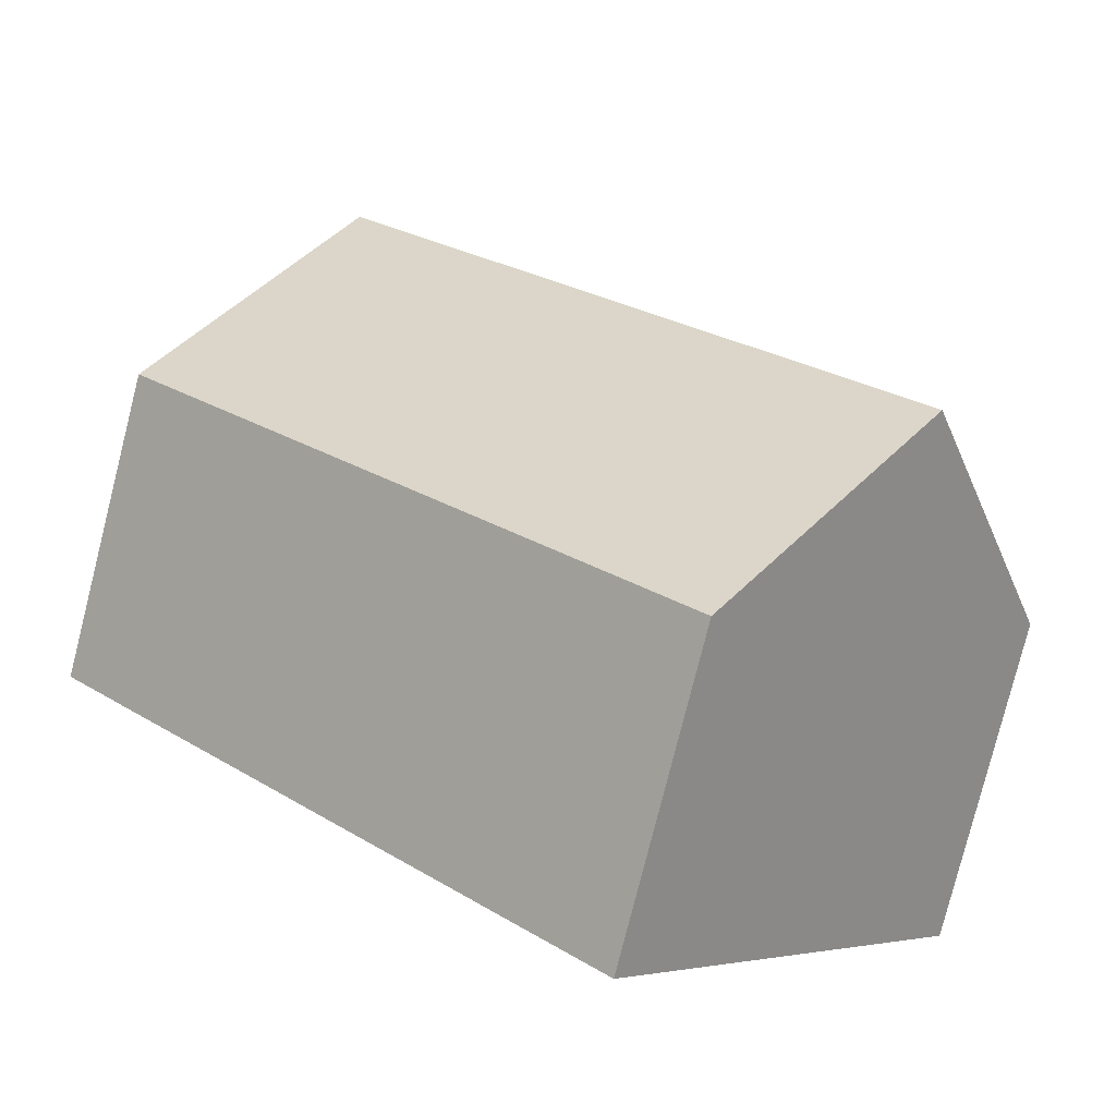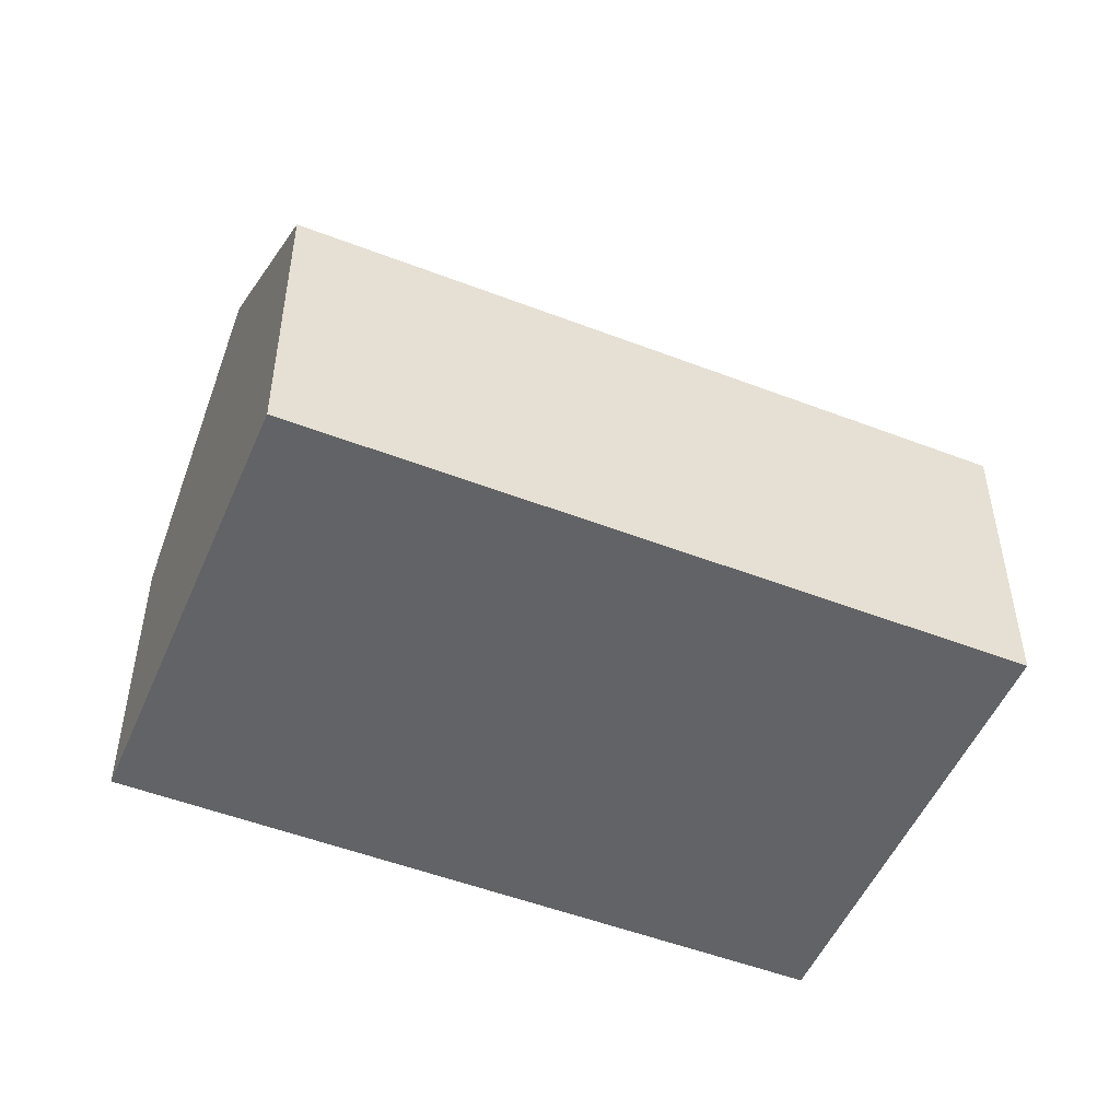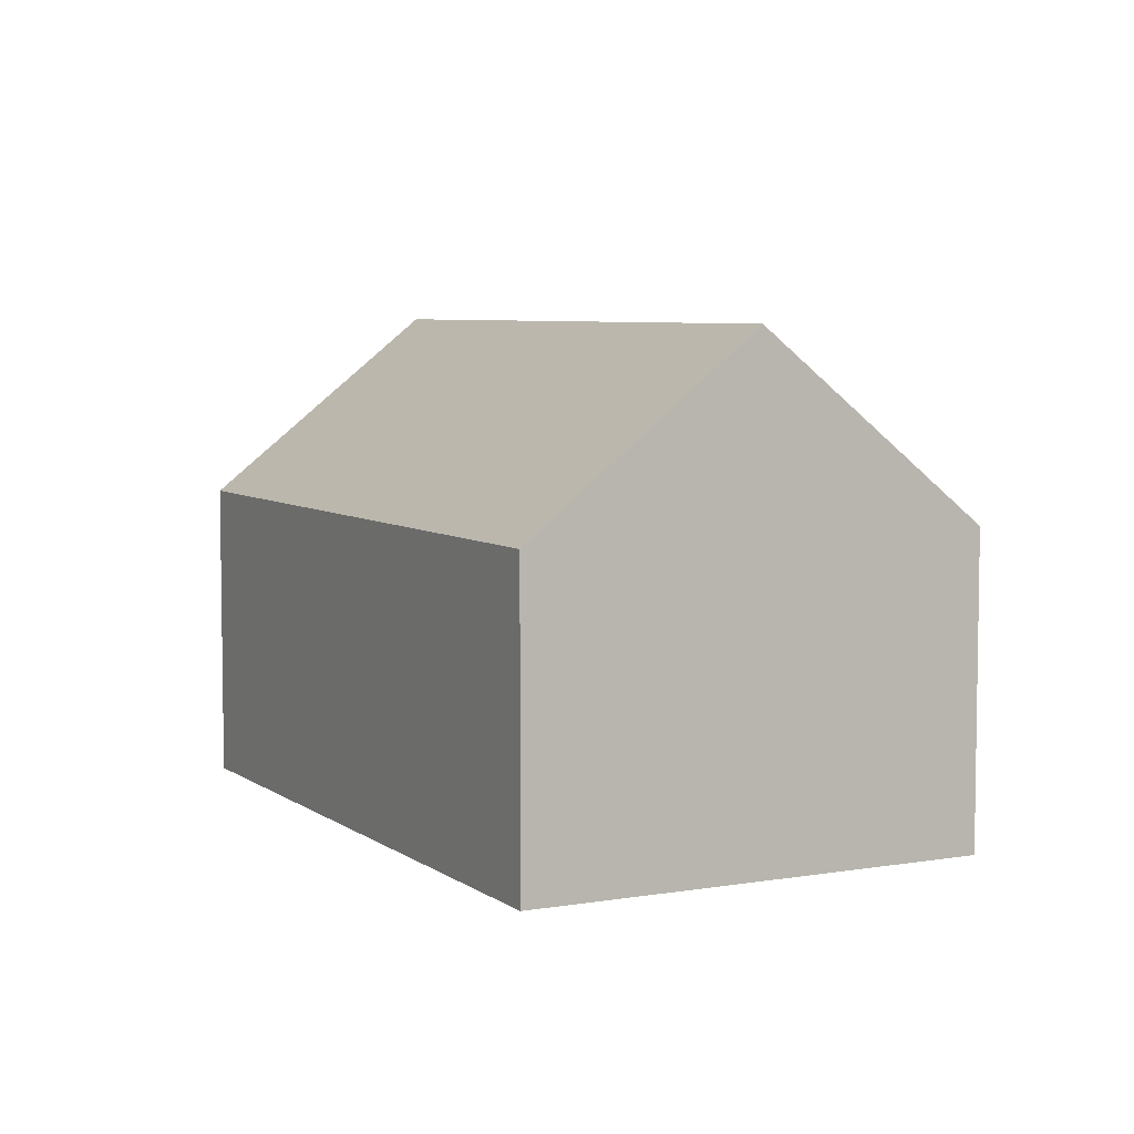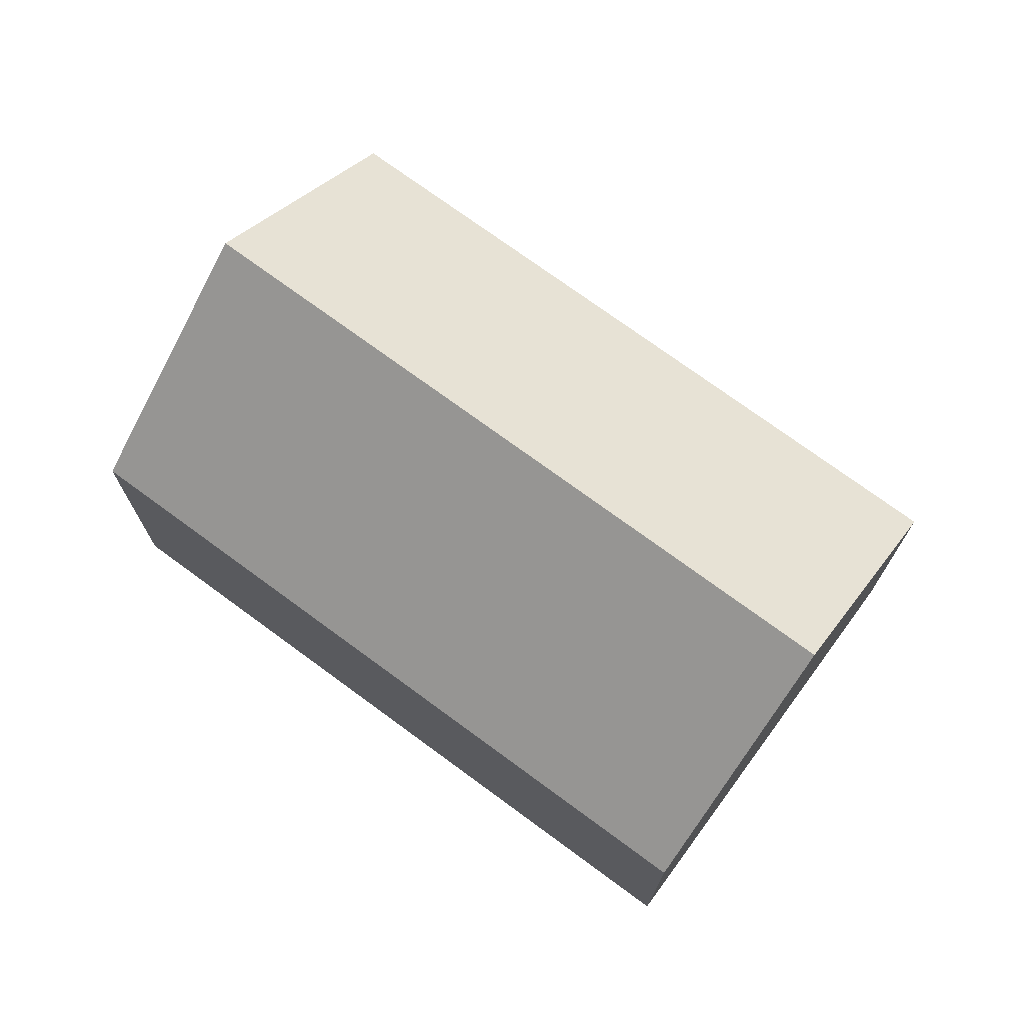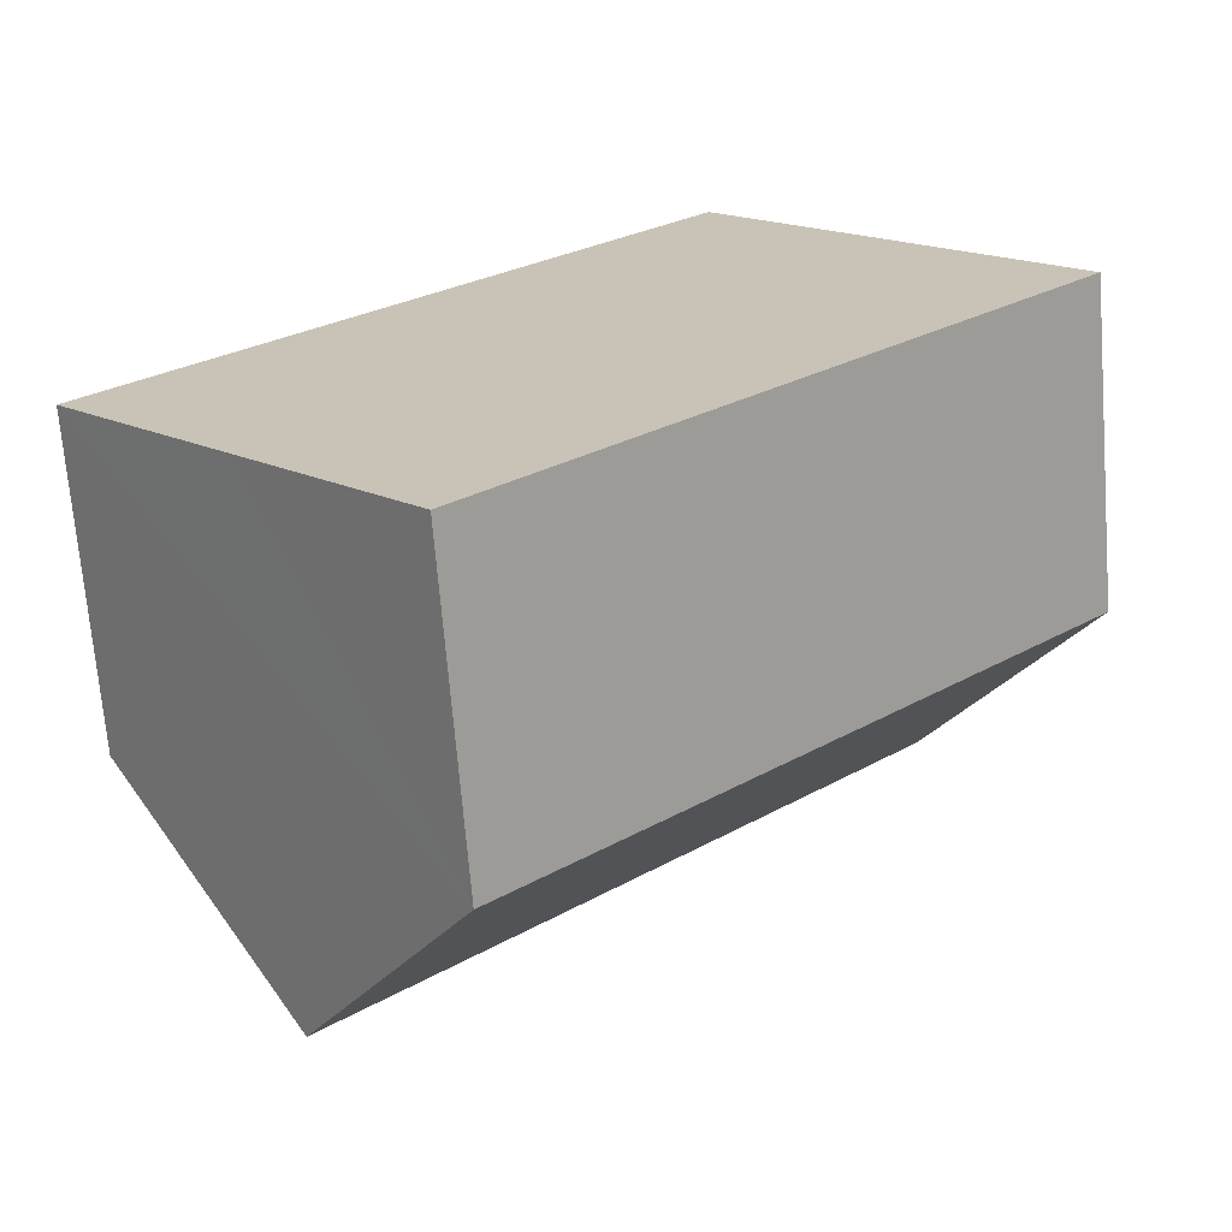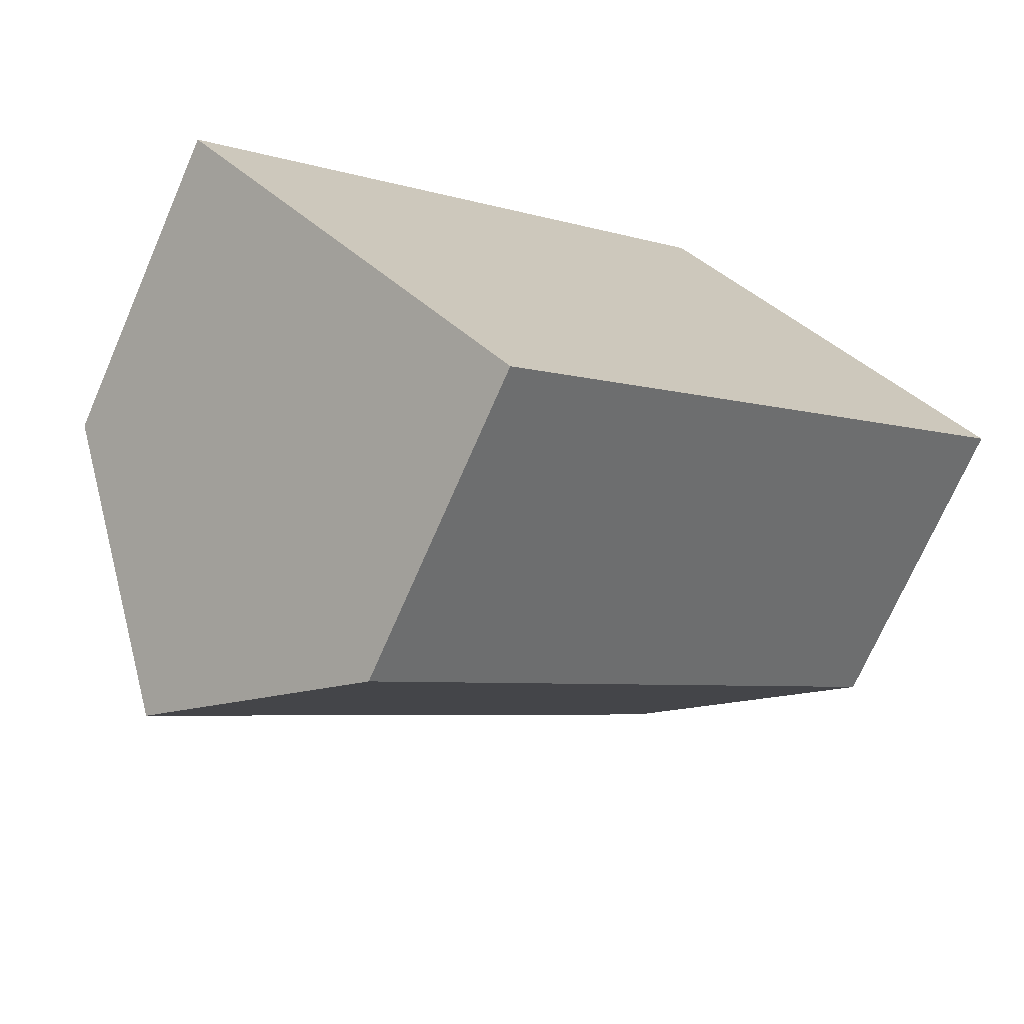
<metadata>
{"format":"obj","ext":"obj","renderer":"f3d","projection":"perspective","resolution":1024,"background":"white","views":[{"elev":-79.5,"azim":165.8,"up":"+Z"},{"elev":-50.9,"azim":114.1,"up":"+Y"},{"elev":6.0,"azim":-160.5,"up":"+Y"},{"elev":73.7,"azim":-6.8,"up":"+Y"},{"elev":-69.5,"azim":4.6,"up":"+Z"},{"elev":-71.5,"azim":-23.5,"up":"+Z"}]}
</metadata>
<code>
v  1.505 4.605 -1.607
v  8.048 2.87 1.503
v  3.009 2.87 -3.214
v  6.544 4.605 3.11
v  5.039 2.87 4.717
v  0 2.87 1.757e-16
v  0 0 0
v  5.039 -2.888e-16 4.717
v  6.544 -1.904e-16 3.11
v  8.048 -9.203e-17 1.503
v  3.009 1.968e-16 -3.214
v  1.505 9.84e-17 -1.607
g defaultobject
f 1 2 3
f 2 1 4
f 5 1 6
f 1 5 4
f 7 5 6
f 5 7 8
f 5 2 4
f 2 5 8
f 2 8 9
f 2 9 10
f 10 3 2
f 3 10 11
f 3 6 1
f 6 3 7
f 7 3 12
f 12 3 11
f 12 8 7
f 8 12 9
f 9 12 11
f 9 11 10

</code>
